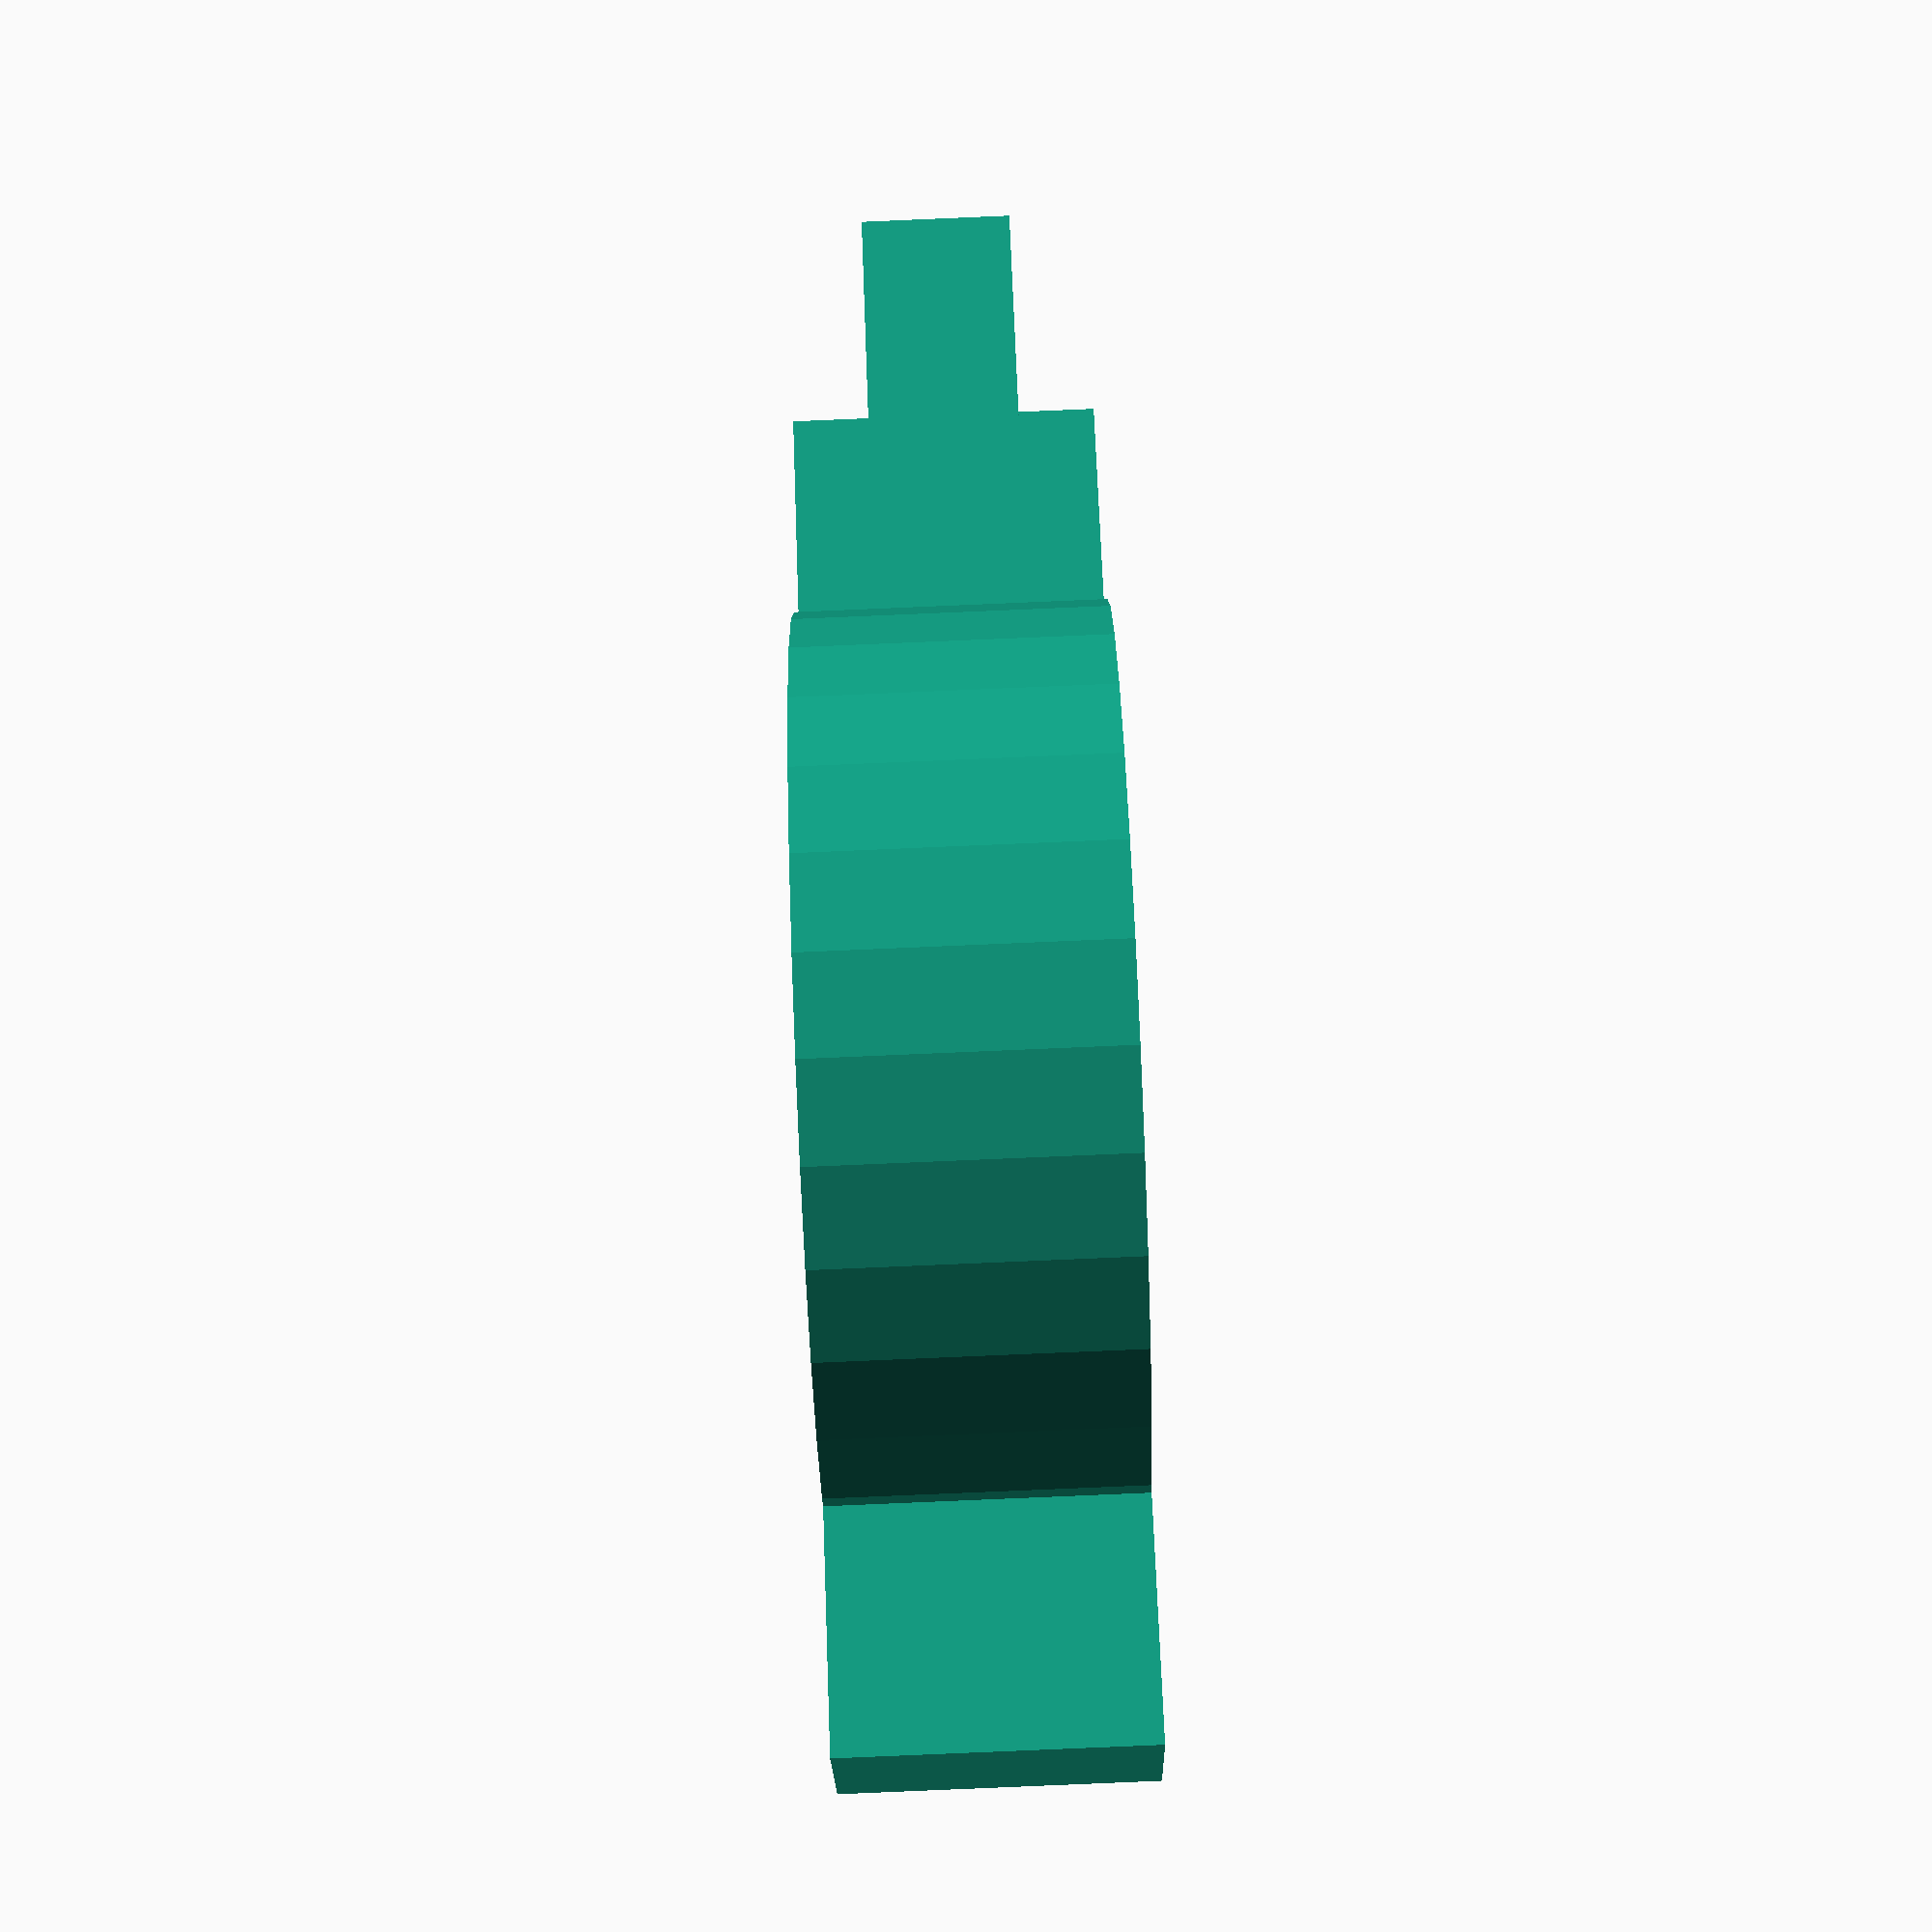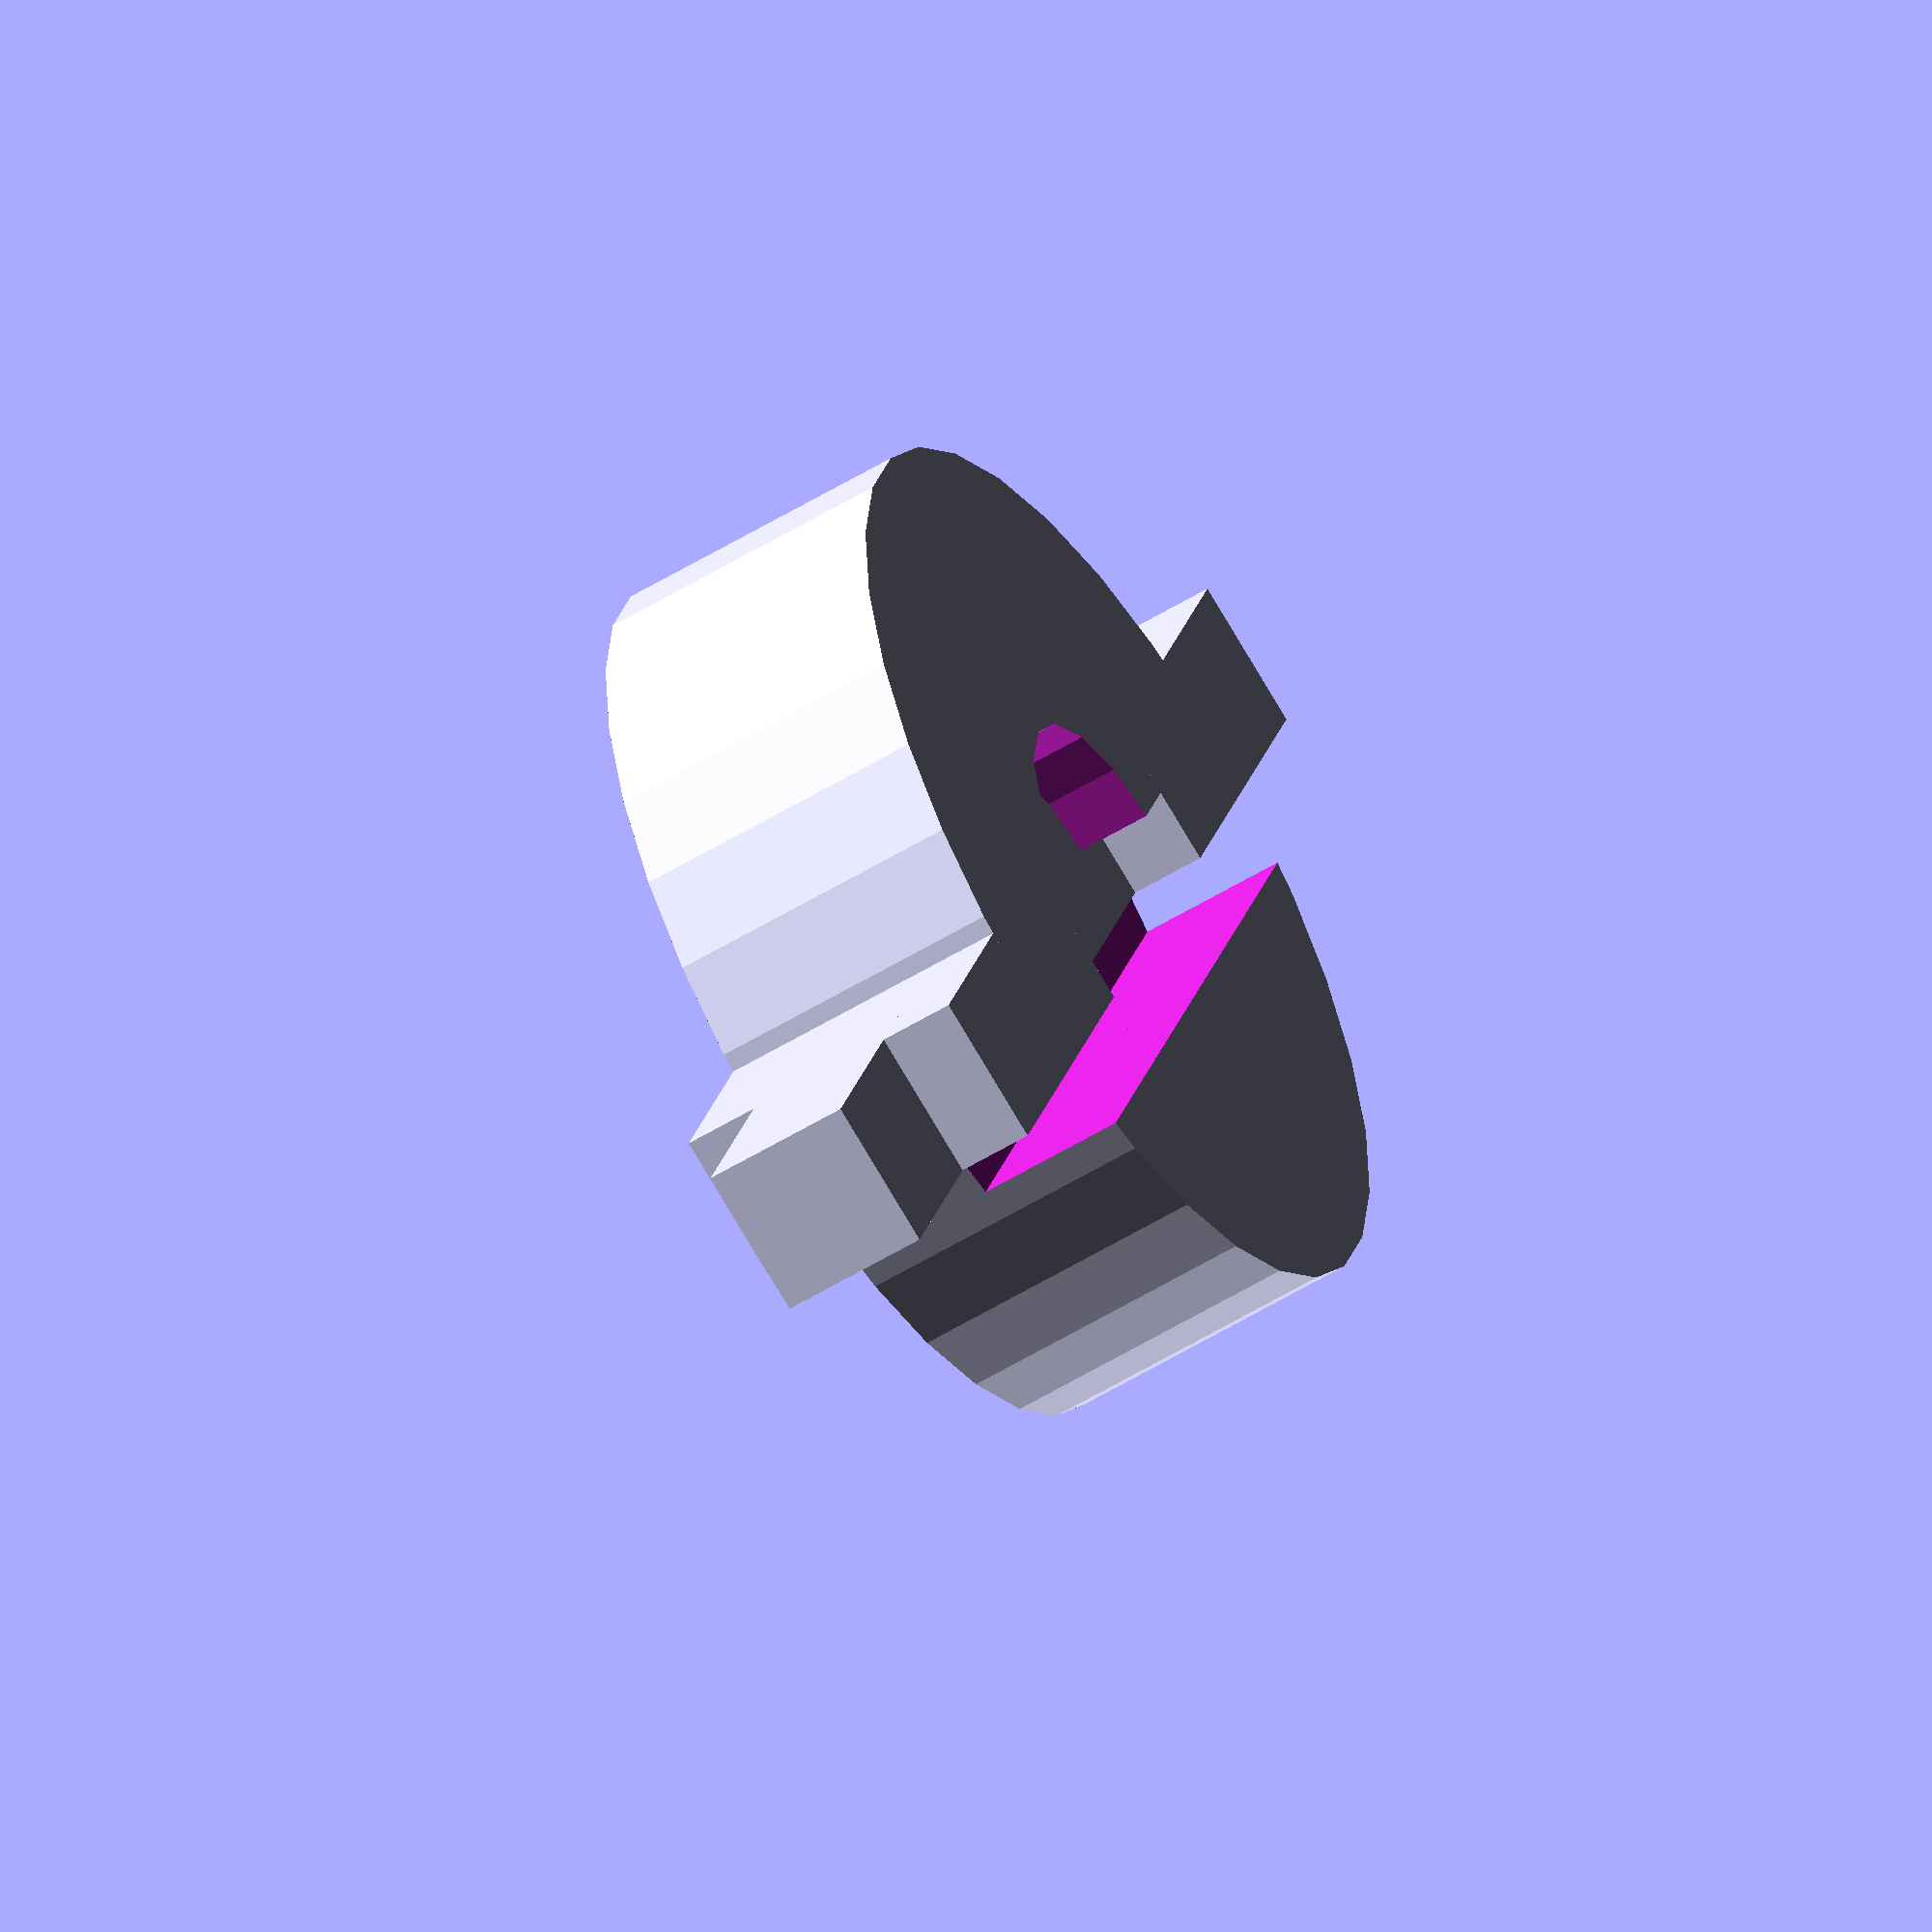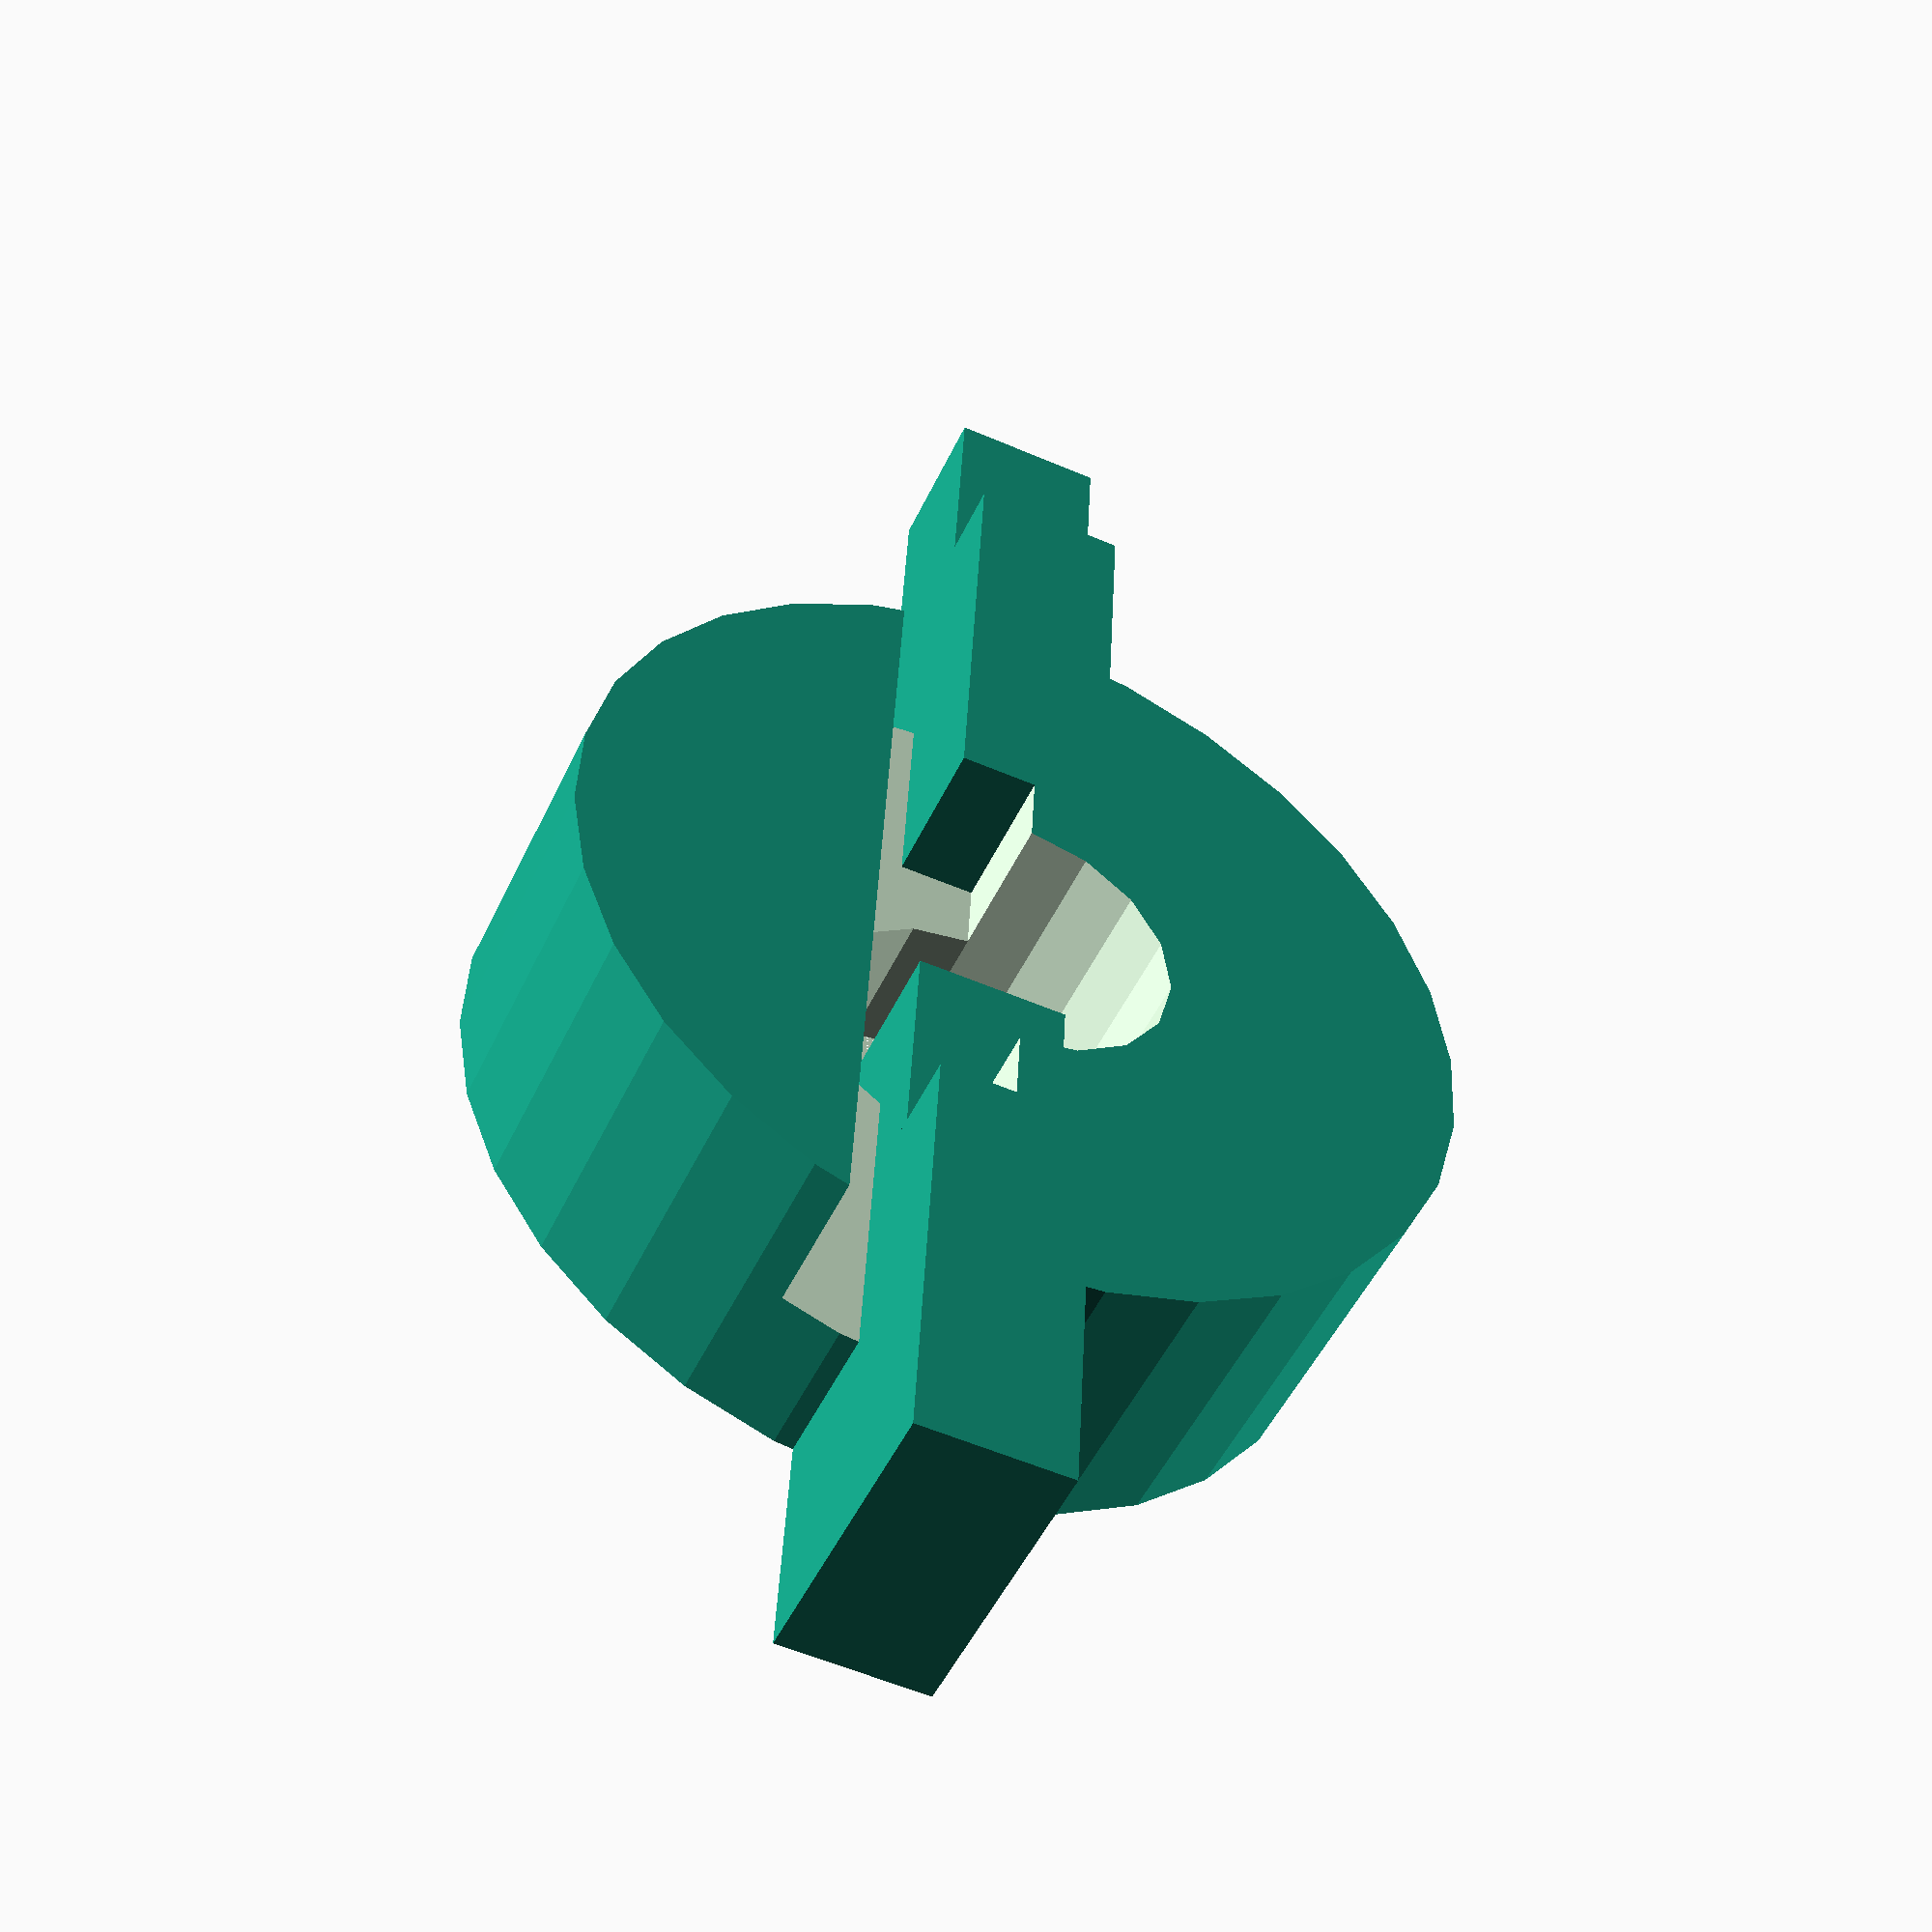
<openscad>

// Parameters for the central body
module central_body() {
    difference() {
        // Main cylindrical body
        cylinder(h = 10, r = 15, center = true);
        
        // Central hole
        translate([0, 0, -5])
            cylinder(h = 20, r = 5, center = true);
        
        // Rectangular cutouts on opposite sides
        translate([-7.5, -2.5, -5])
            cube([15, 5, 10], center = true);
        translate([7.5, -2.5, -5])
            cube([15, 5, 10], center = true);
    }
}

// Parameters for the side arm
module side_arm() {
    union() {
        // L-shaped arm
        cube([15, 5, 10], center = true);
        translate([7.5, 0, 0])
            cube([15, 5, 5], center = true);
    }
}

// Assembly of the flexible coupling
module flexible_coupling() {
    // Layer 1: Central body
    central_body();
    
    // Layer 2: Side arms
    translate([-15, 0, 0])
        side_arm();
    translate([15, 0, 0])
        side_arm();
}

// Render the model
flexible_coupling();


</openscad>
<views>
elev=85.8 azim=206.0 roll=272.4 proj=p view=wireframe
elev=235.3 azim=250.0 roll=57.1 proj=o view=solid
elev=48.9 azim=267.1 roll=155.9 proj=p view=wireframe
</views>
